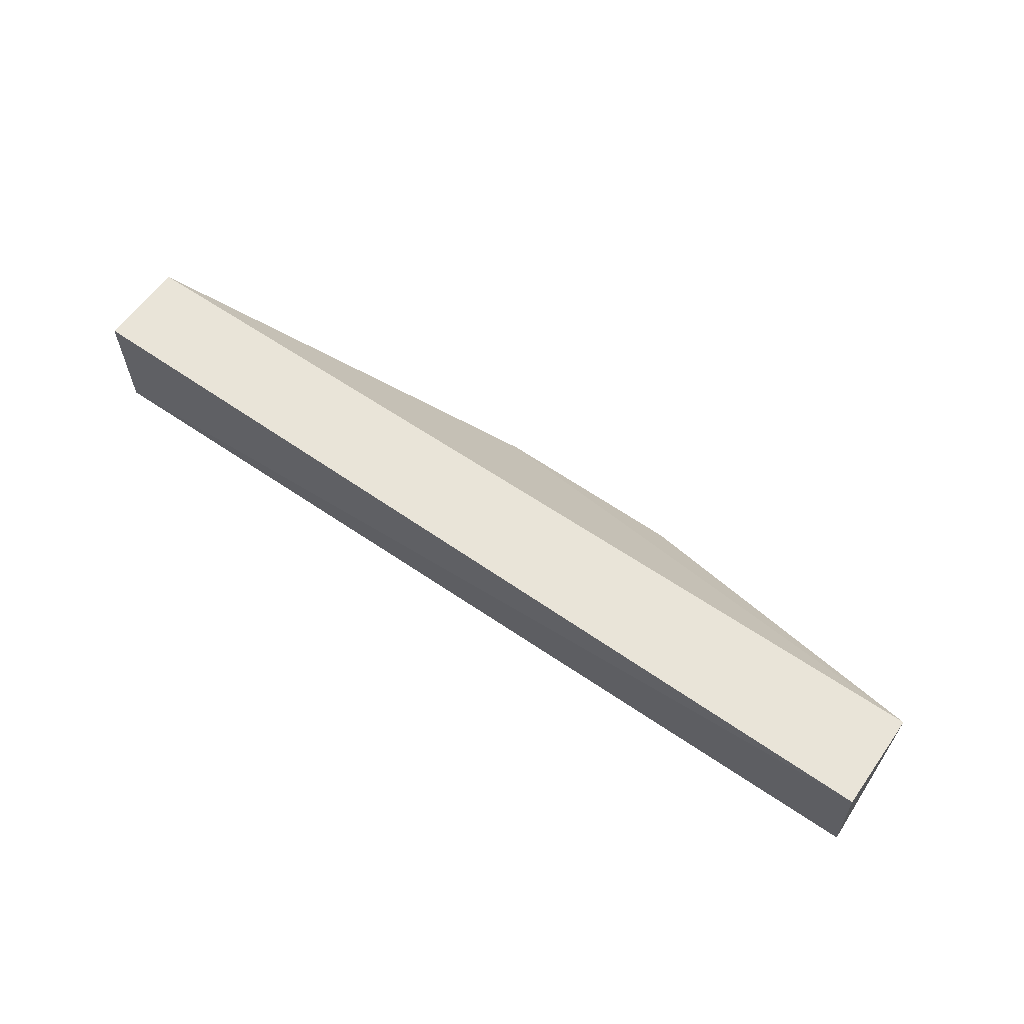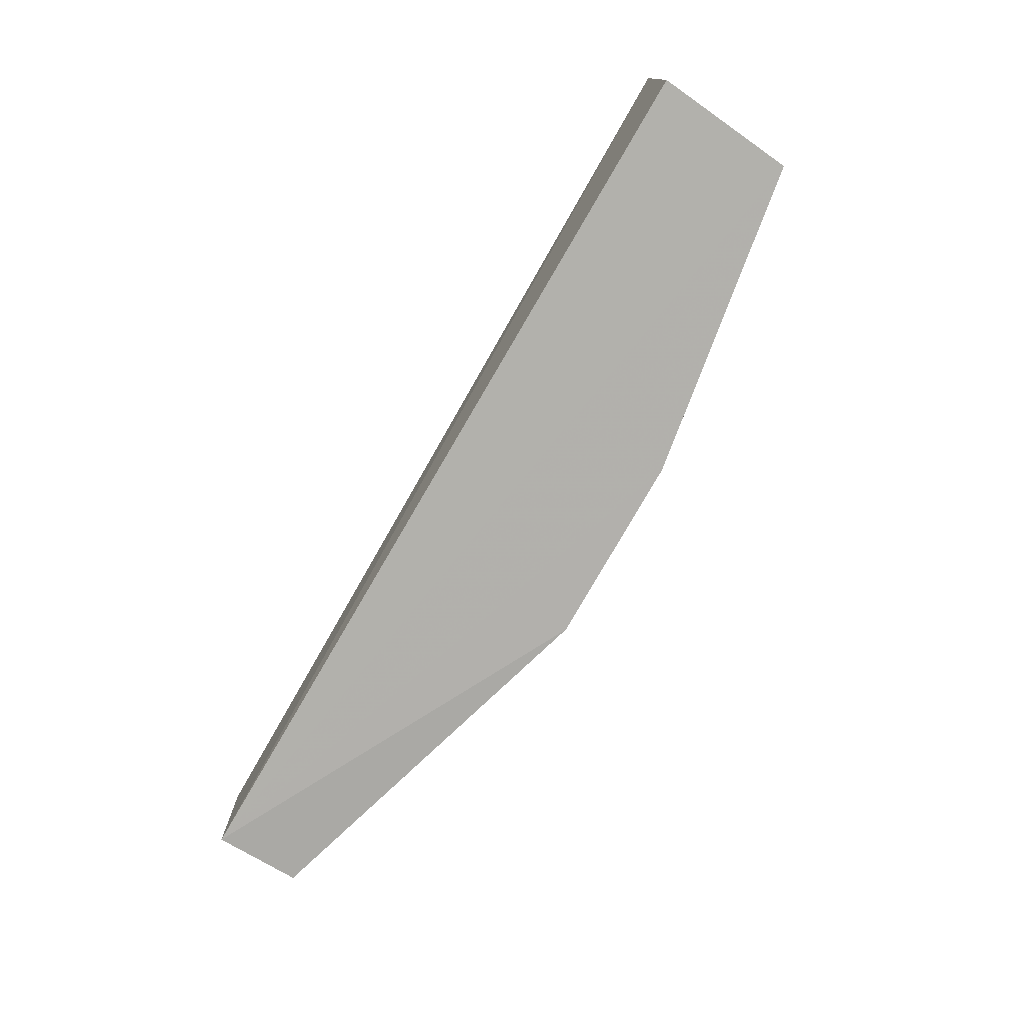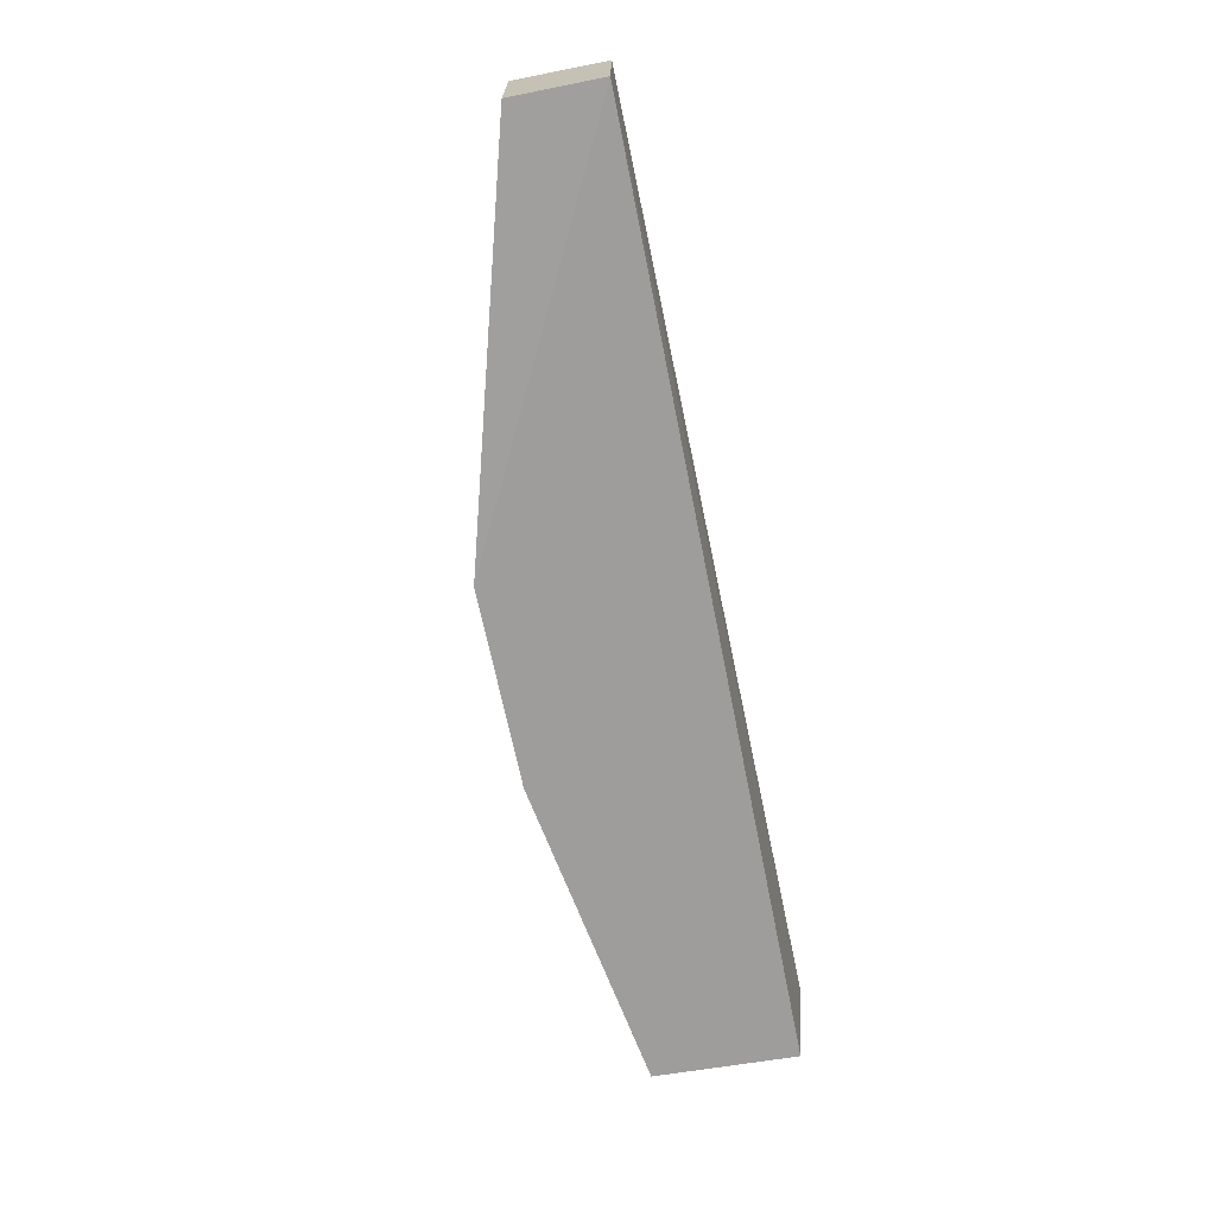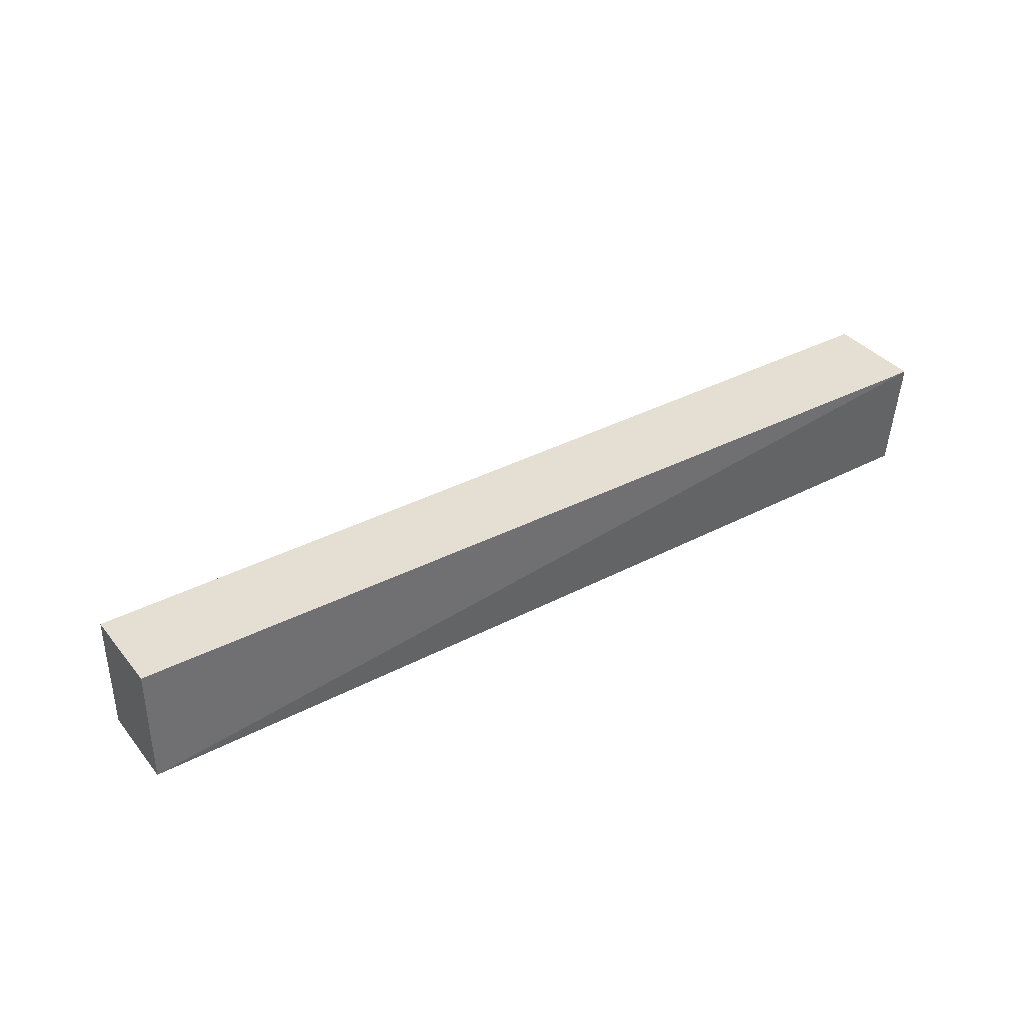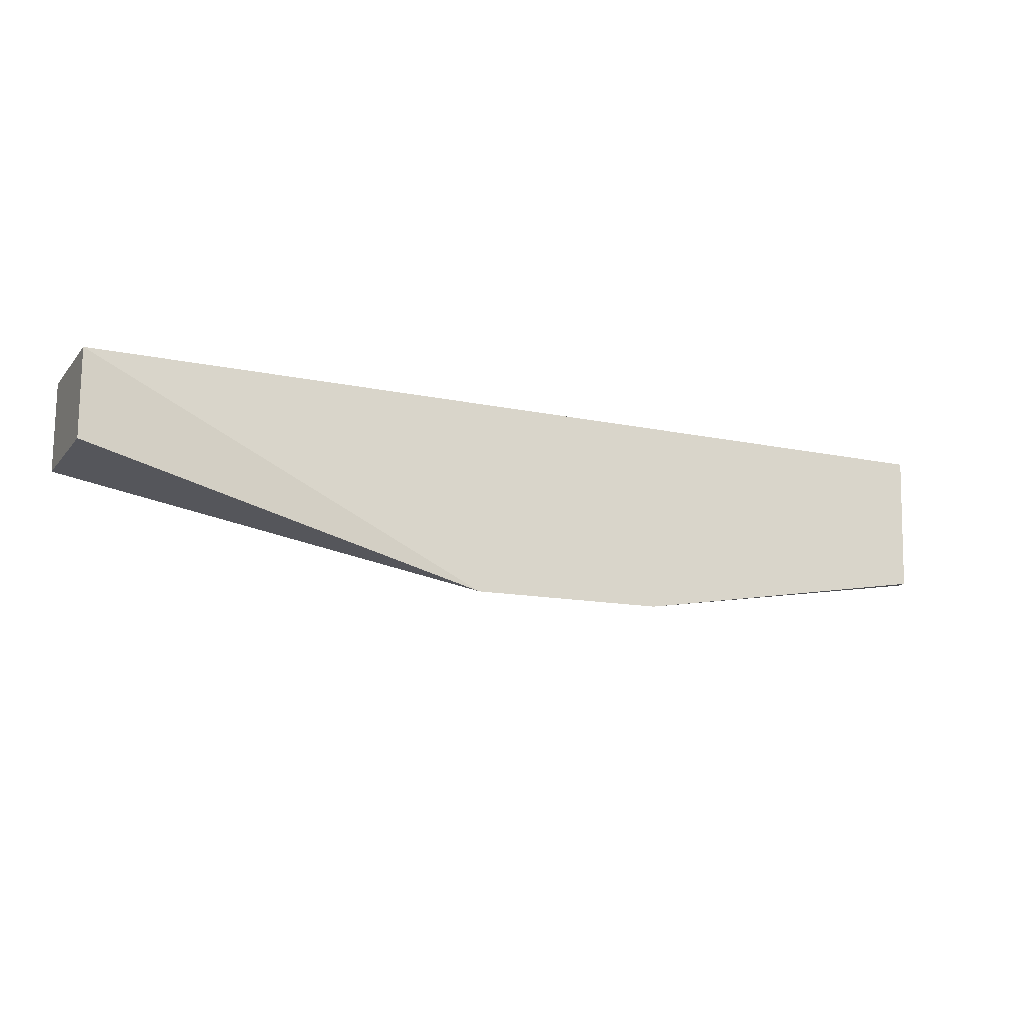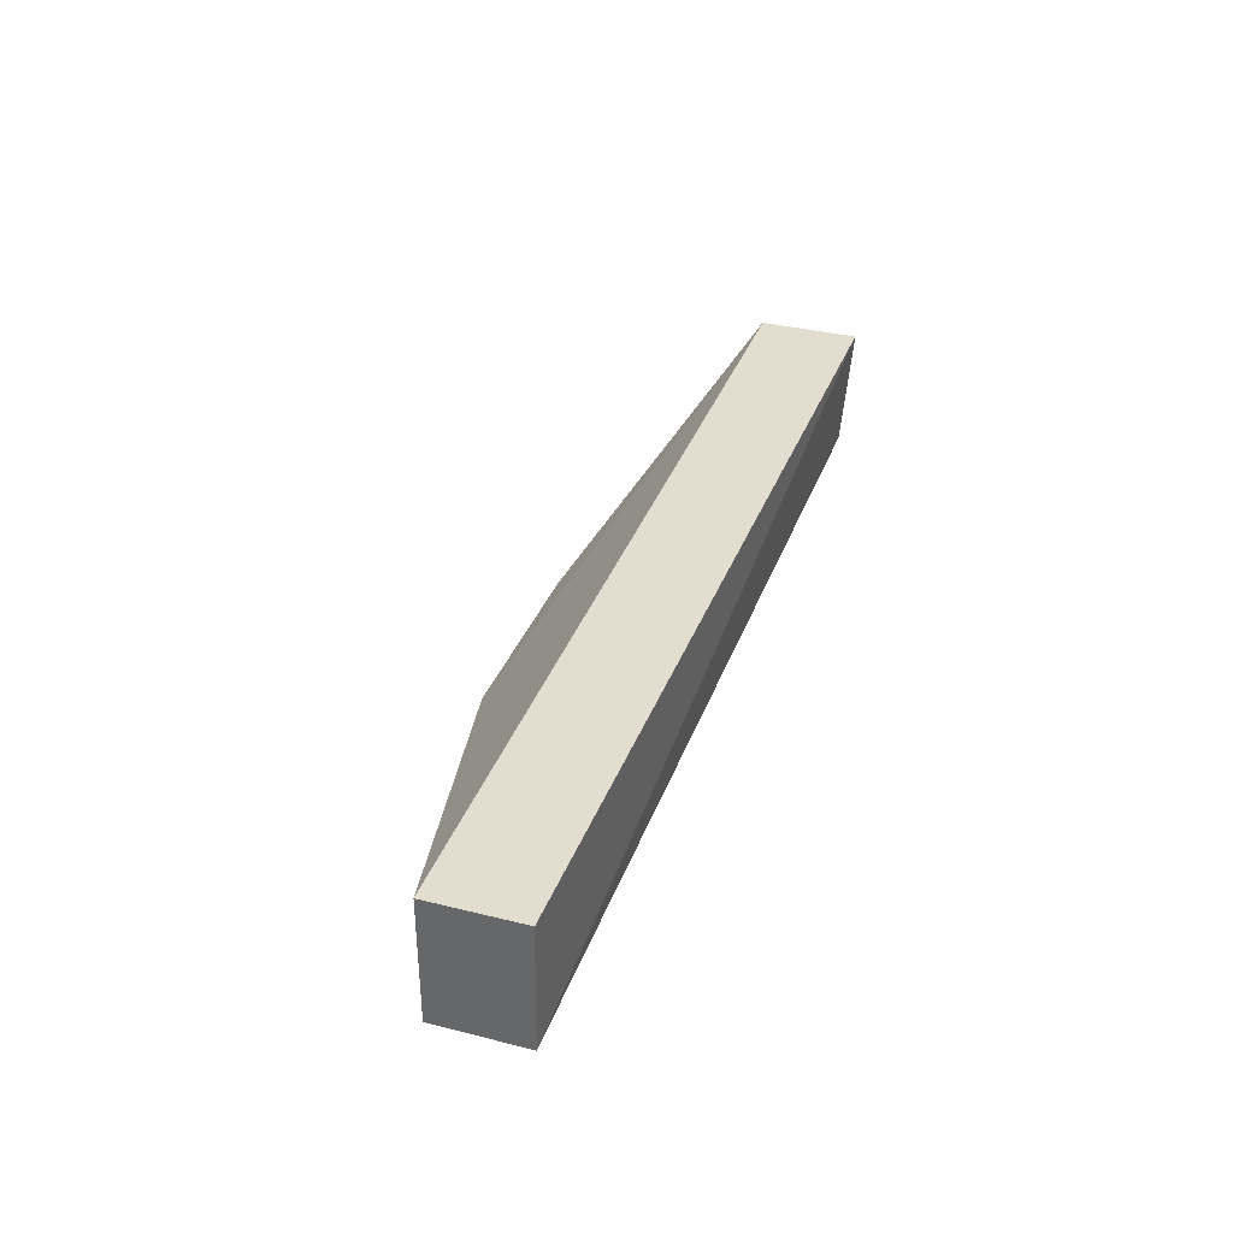
<metadata>
{"format":"obj","ext":"obj","renderer":"f3d","projection":"perspective","resolution":1024,"background":"white","views":[{"elev":60.1,"azim":-144.8,"up":"+Z"},{"elev":-77.4,"azim":-120.3,"up":"+Z"},{"elev":-69.4,"azim":101.3,"up":"+Z"},{"elev":36.9,"azim":146.0,"up":"+Z"},{"elev":-14.8,"azim":155.2,"up":"+Y"},{"elev":34.9,"azim":108.5,"up":"+Z"}]}
</metadata>
<code>
v 0.1905 -0.1765 0.04917
v 0.1906 -0.2125 0.04916
v 0.1905 -0.1771 0.0004333
v -0.1798 -0.1771 0.0006074
v -0.1797 -0.2125 0.04917
v -0.1797 -0.1731 0.04917
v 0.03227 -0.2566 -0.005505
v 0.1905 -0.2125 0.0004358
v -0.1746 -0.2341 -0.003806
v -0.04614 -0.2559 -0.0055
v -0.1746 -0.2341 0
f 1 2 3
f 5 2 1
f 6 1 3
f 6 3 4
f 6 5 1
f 6 4 5
f 7 2 5
f 8 7 3
f 8 3 2
f 8 2 7
f 9 5 4
f 9 4 3
f 10 7 5
f 10 9 3
f 10 3 7
f 11 10 5
f 11 5 9
f 11 9 10

</code>
